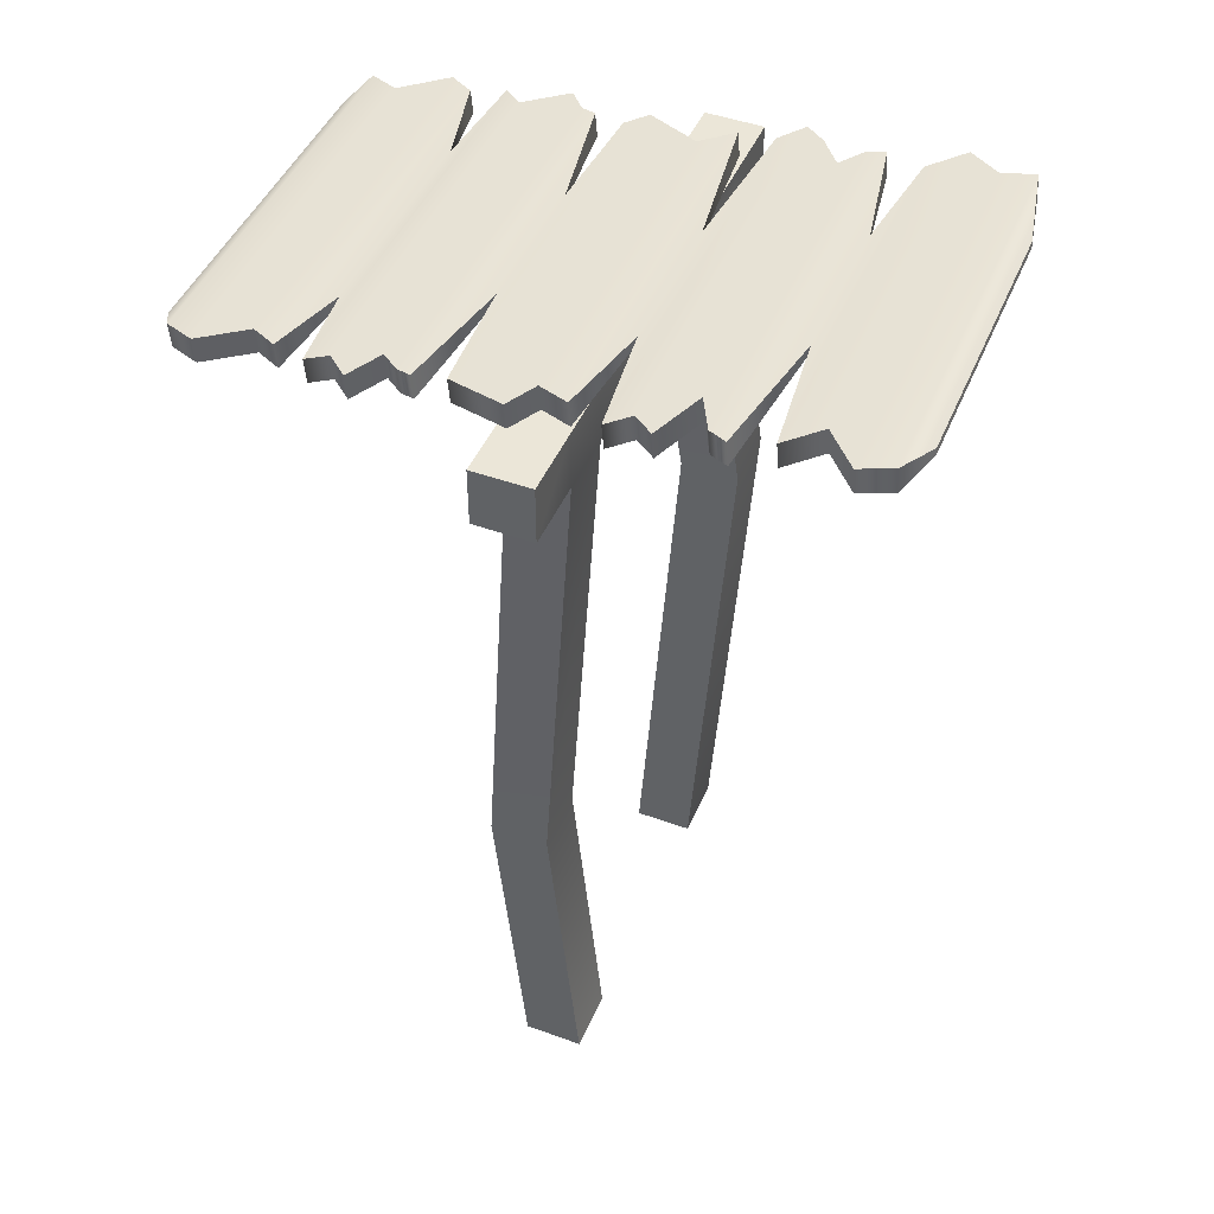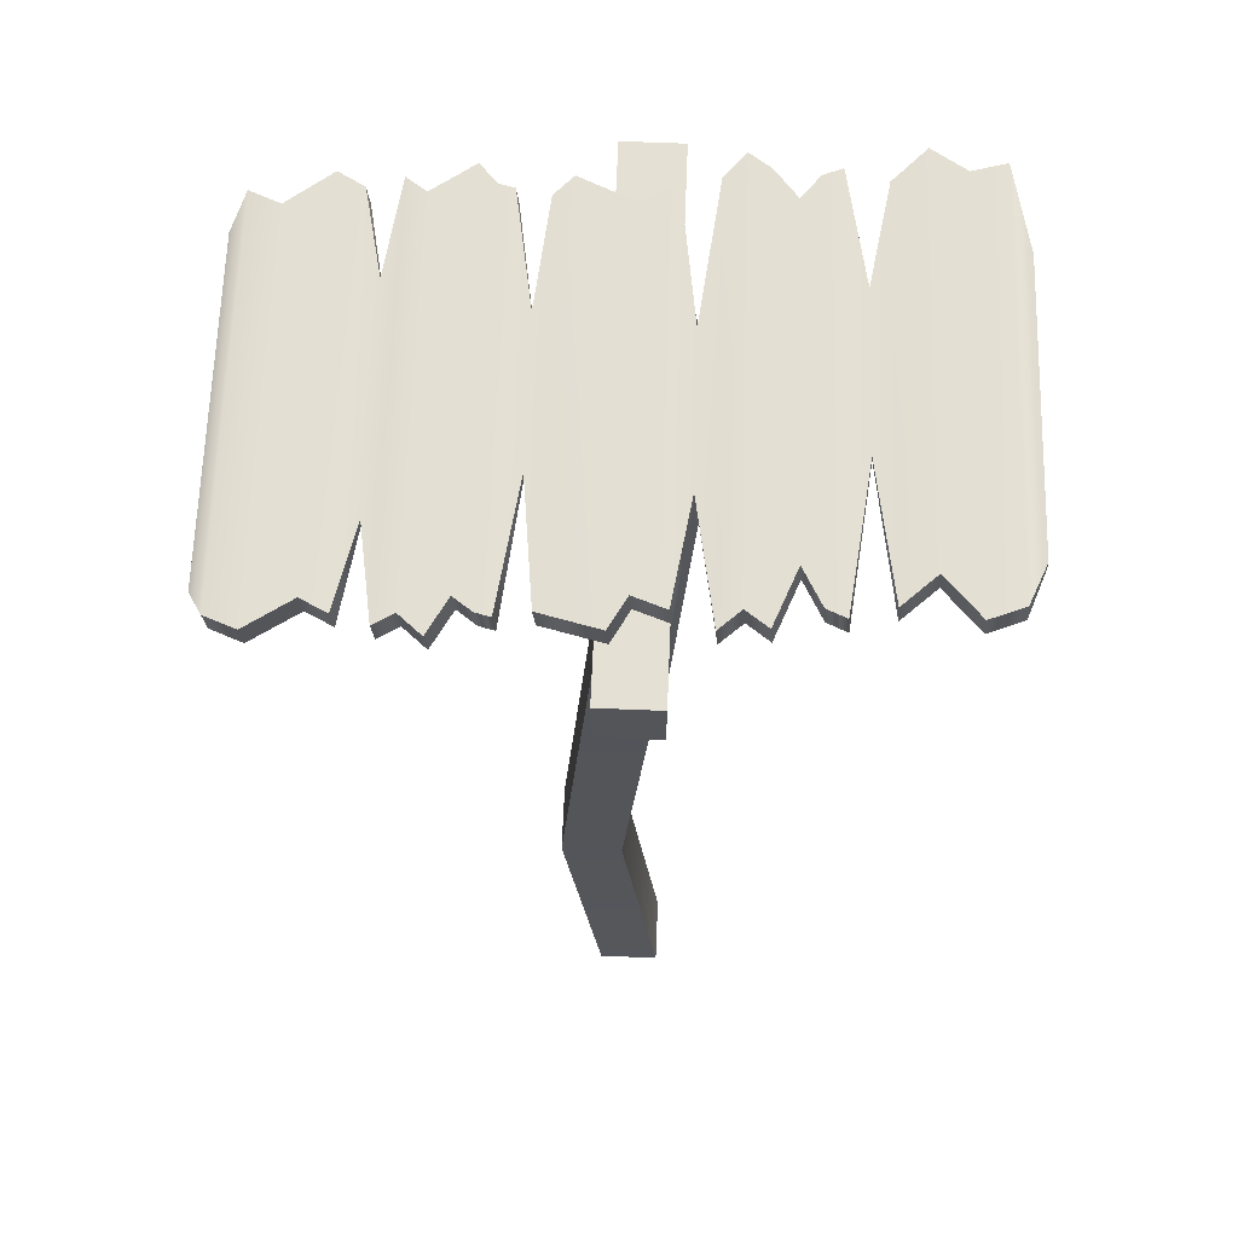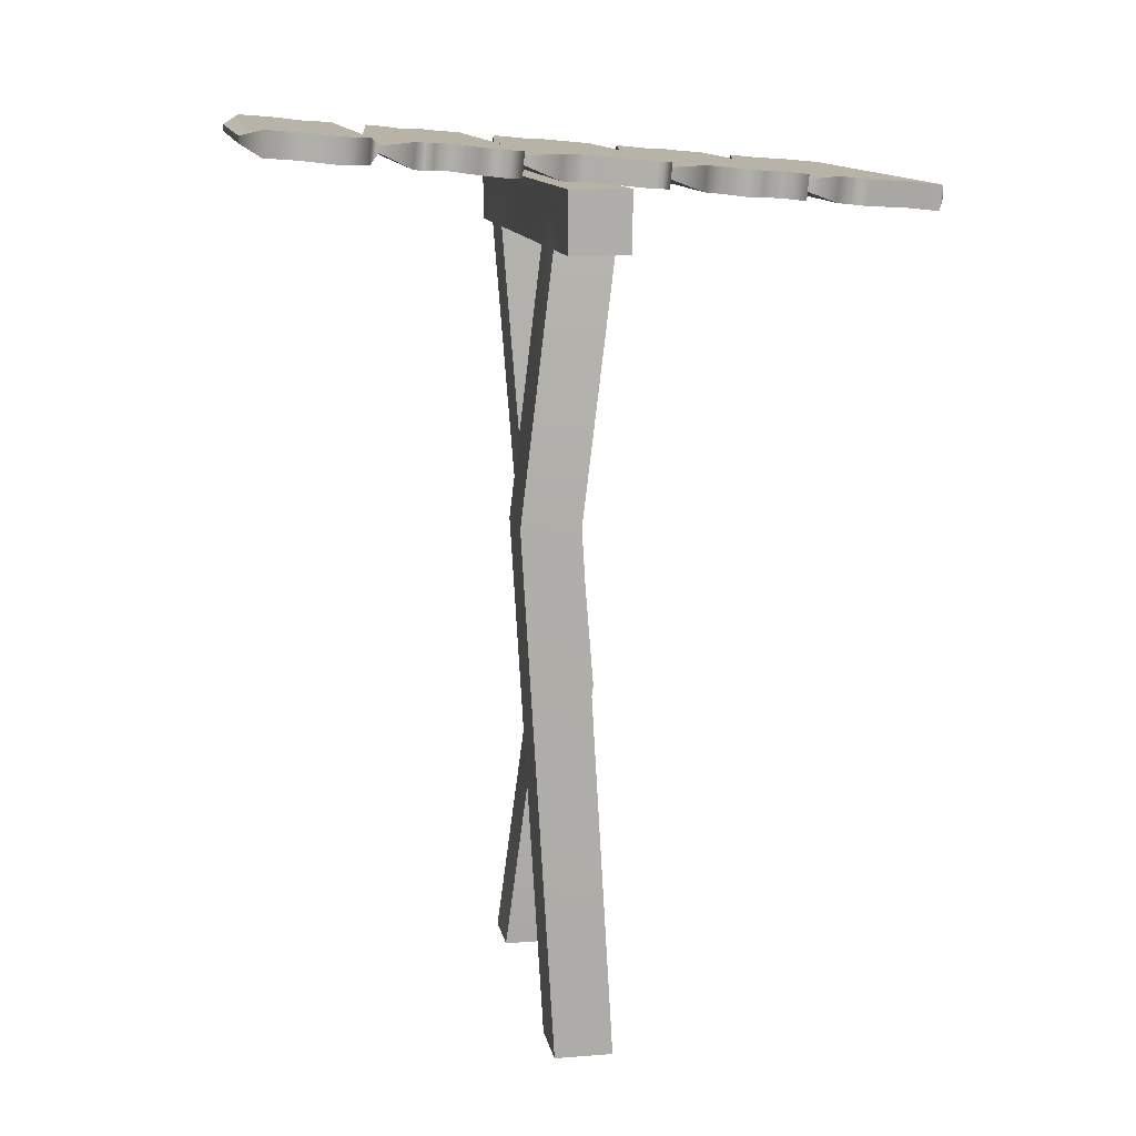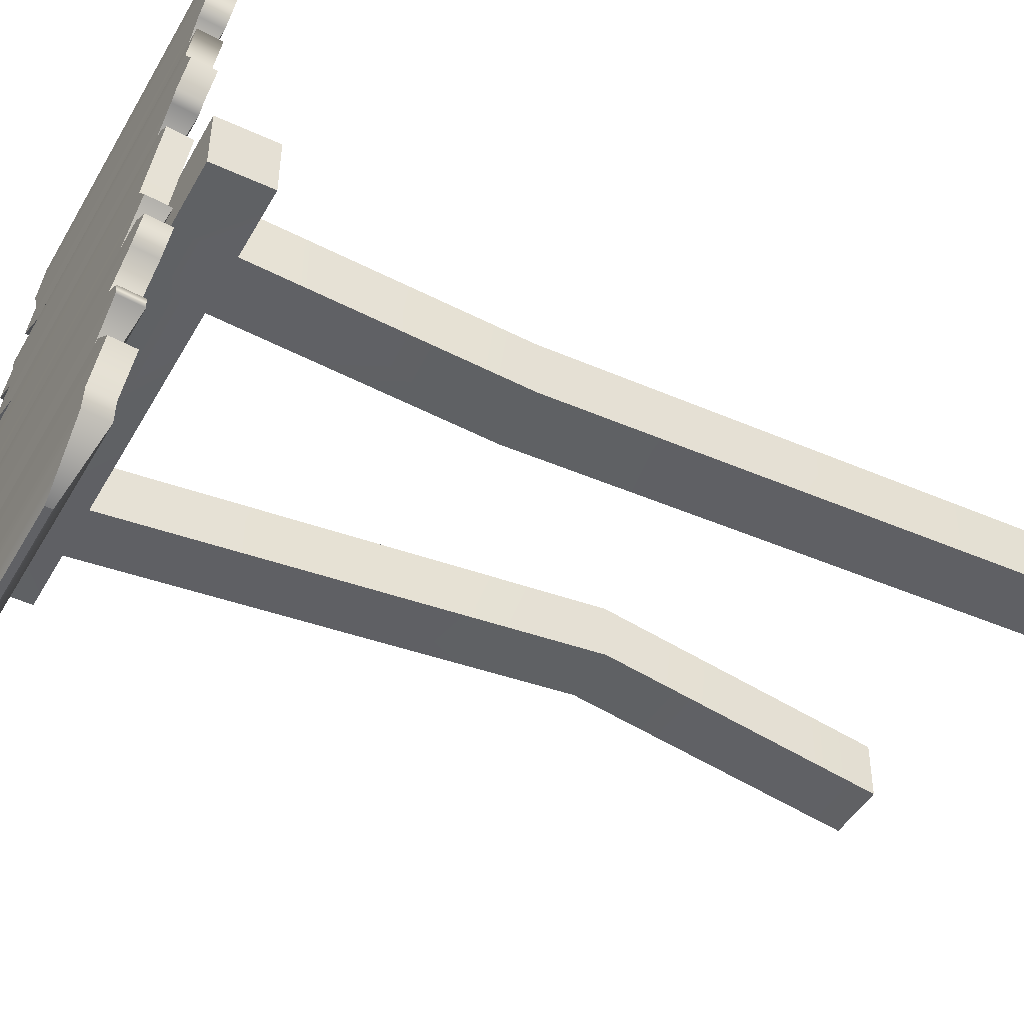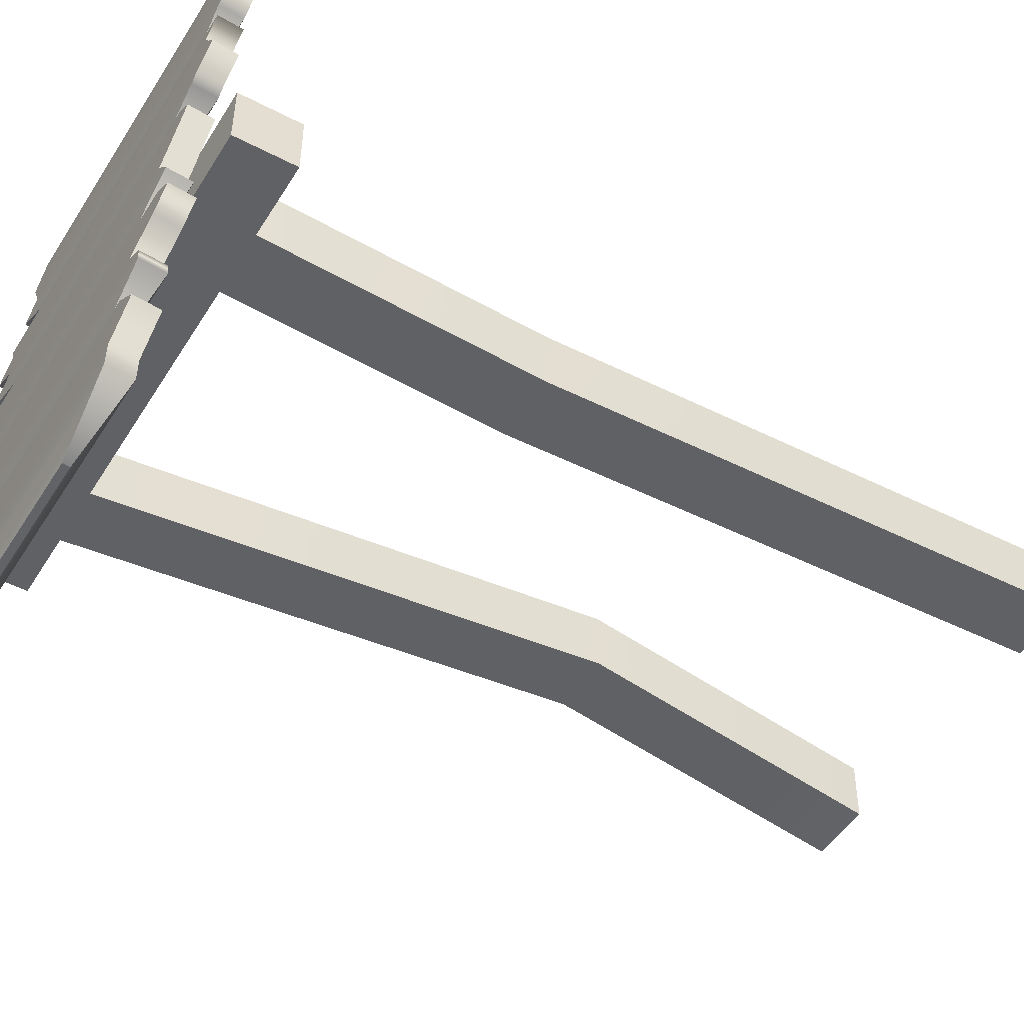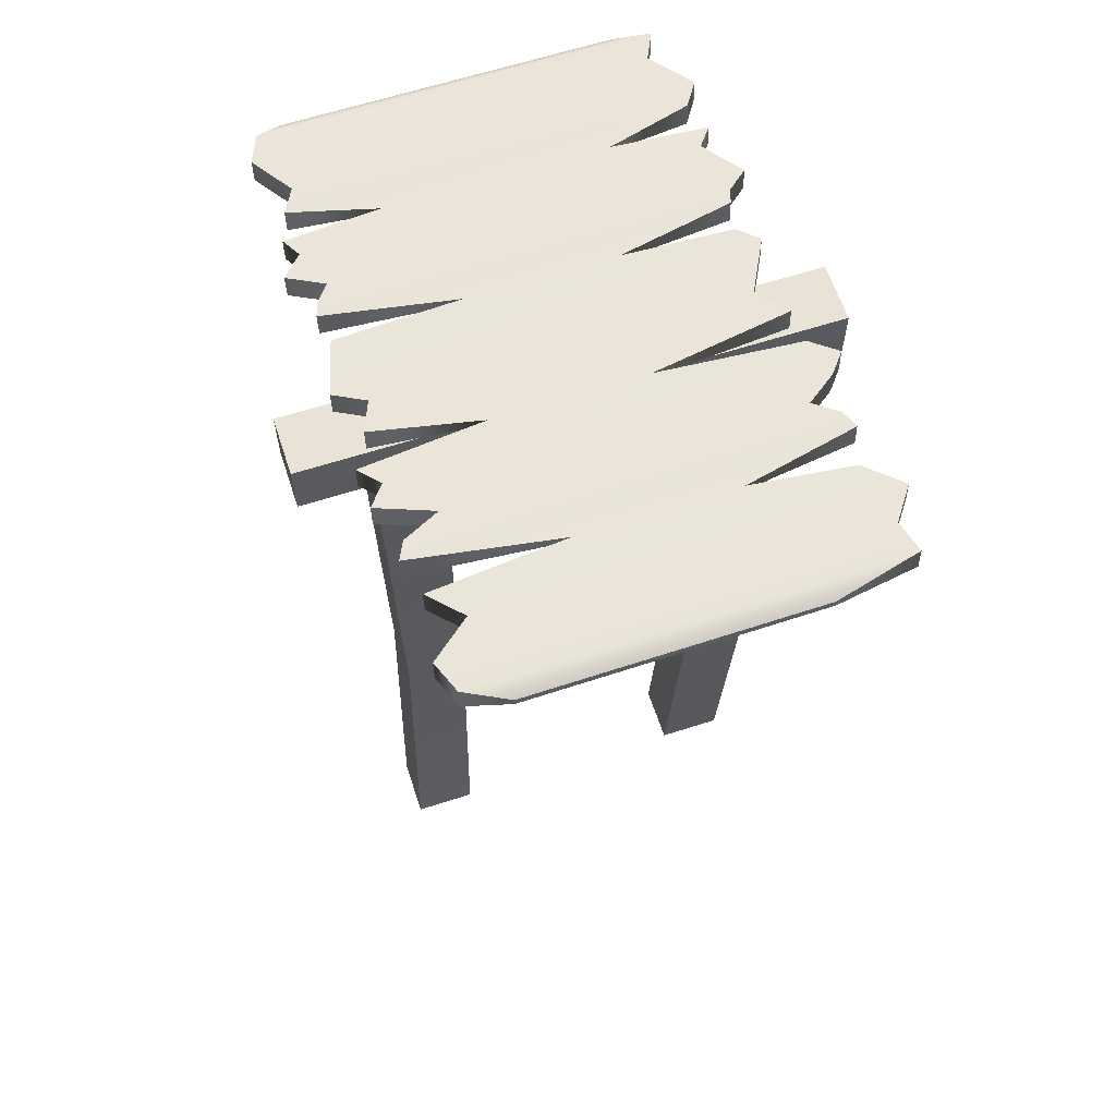
<metadata>
{"format":"obj","ext":"obj","renderer":"f3d","projection":"perspective","resolution":1024,"background":"white","views":[{"elev":46.1,"azim":112.1,"up":"+Y"},{"elev":65.2,"azim":91.9,"up":"+Y"},{"elev":12.3,"azim":-100.8,"up":"+Y"},{"elev":-46.2,"azim":-117.9,"up":"+Z"},{"elev":-48.7,"azim":-120.3,"up":"+Z"},{"elev":62.5,"azim":161.4,"up":"+Y"}]}
</metadata>
<code>
g default
v 3.981 11.68 0.2546
v 3.988 11.68 -0.6021
v 3.981 12.54 0.2546
v 3.988 12.54 -0.6021
v -3.613 12.54 0.1933
v -3.606 12.54 -0.6633
v -3.613 11.68 0.1933
v -3.606 11.68 -0.6633
v 2.963 12.54 -0.6103
v 2.956 12.54 0.2463
v 2.956 11.68 0.2463
v 2.963 11.68 -0.6103
v -2.522 12.54 -0.6546
v -2.529 12.54 0.2021
v -2.529 11.68 0.2021
v -2.522 11.68 -0.6546
v 2.053 12.54 -0.6177
v 2.046 12.54 0.239
v 2.046 11.68 0.239
v 2.053 11.68 -0.6177
v -1.577 12.54 -0.647
v -1.584 12.54 0.2097
v -1.584 11.68 0.2097
v -1.577 11.68 -0.647
v 2.046 0.03698 0.239
v 2.053 0.03698 -0.6177
v 2.963 0.03698 -0.6103
v 2.956 0.03698 0.2463
v -2.529 0.03698 0.2021
v -2.522 0.03698 -0.6545
v -1.577 0.03698 -0.6469
v -1.584 0.03698 0.2097
v 2.739 4.393 0.7924
v 2.745 4.393 -0.06424
v 1.835 4.393 -0.07157
v 1.828 4.393 0.7851
v -1.75 7.894 -1.145
v -2.694 7.894 -1.153
v -2.701 7.894 -0.2959
v -1.757 7.894 -0.2882
v -1.89 12.98 -4.104
v -1.888 12.94 -3.598
v -1.707 12.99 -4.105
v -1.704 12.94 -3.599
v 1.908 13.03 -4.119
v 1.91 12.98 -3.613
v 2.091 13.03 -4.119
v 2.093 12.98 -3.613
v 1.945 12.35 3.692
v 1.947 12.31 4.198
v 2.128 12.36 3.691
v 2.131 12.31 4.197
v -1.853 12.31 3.707
v -1.85 12.27 4.213
v -1.669 12.31 3.706
v -1.667 12.27 4.212
v -1.712 13.09 -4.772
v -2.246 12.25 4.9
v -1.713 13.18 -4.764
v -2.247 12.35 4.908
v 2.354 13.23 -4.779
v 2.644 12.4 4.889
v 2.355 13.13 -4.787
v 2.645 12.3 4.881
v -1.548 12.52 2.991
v 1.729 12.55 2.979
v 1.73 12.46 2.971
v -1.547 12.42 2.983
v -1.042 12.68 1.138
v 1.14 12.71 1.13
v 1.141 12.61 1.121
v -1.041 12.59 1.13
v -0.7758 12.85 -0.828
v 1.426 12.88 -0.8364
v 1.427 12.78 -0.8446
v -0.7748 12.76 -0.8362
v -1.285 13.02 -2.843
v 0.9925 13.05 -2.852
v 0.9936 12.95 -2.86
v -1.284 12.93 -2.851
v -2.684 13.18 -3.091
v 2.967 13.24 -3.112
v 2.971 12.88 -3.143
v -2.68 12.82 -3.121
v -2.893 13.13 -2.544
v 3.103 13.19 -2.567
v 3.107 12.83 -2.598
v -2.89 12.77 -2.575
v -2.793 13 -1.086
v 3.238 13.07 -1.11
v 3.241 12.71 -1.14
v -2.789 12.64 -1.117
v -2.791 12.96 -0.5697
v 2.979 13.02 -0.5918
v 2.983 12.66 -0.6226
v -2.787 12.6 -0.6005
v -2.593 12.83 0.9591
v 2.986 12.89 0.9377
v 2.99 12.53 0.9069
v -2.589 12.47 0.9282
v -2.711 12.79 1.405
v 3.055 12.85 1.383
v 3.059 12.49 1.352
v -2.707 12.43 1.374
v -2.91 12.67 2.774
v 3.149 12.74 2.751
v 3.153 12.38 2.72
v -2.906 12.31 2.743
v -2.773 12.63 3.246
v 2.997 12.69 3.224
v 3.001 12.34 3.193
v -2.769 12.27 3.215
v -2.766 12.5 4.706
v 3.004 12.57 4.684
v 3.008 12.21 4.653
v -2.762 12.15 4.675
v -2.916 13.29 -4.501
v 2.96 13.36 -4.524
v 2.964 13 -4.555
v -2.912 12.94 -4.532
v -2.807 13.26 -4.033
v 3.127 13.32 -4.056
v 3.131 12.96 -4.087
v -2.803 12.9 -4.064
v -3.159 13.21 -3.554
v 2.551 13.27 -3.576
v 2.555 12.91 -3.607
v -3.155 12.85 -3.585
v -2.799 13.1 -2.277
v 2.971 13.17 -2.299
v 2.975 12.81 -2.33
v -2.795 12.75 -2.308
v -2.47 13.09 -2.015
v 2.436 13.14 -2.034
v 2.44 12.78 -2.065
v -2.466 12.73 -2.046
v -2.912 13.05 -1.691
v 3.219 13.12 -1.715
v 3.223 12.76 -1.745
v -2.908 12.69 -1.722
v -3.157 13.02 -1.387
v 2.975 13.09 -1.41
v 2.979 12.73 -1.441
v -3.154 12.67 -1.417
v -2.447 12.92 -0.1189
v 2.792 12.98 -0.1389
v 2.796 12.62 -0.1698
v -2.444 12.56 -0.1497
v -2.874 12.85 0.6893
v 3.228 12.96 0.107
v 3.232 12.61 0.0762
v -2.87 12.49 0.6585
v -2.78 12.77 1.62
v 2.989 12.83 1.598
v 2.993 12.47 1.567
v -2.776 12.41 1.59
v -3.089 12.74 1.881
v 2.784 12.81 1.858
v 2.788 12.45 1.828
v -3.085 12.39 1.85
v -2.896 12.72 2.164
v 3.287 12.79 2.14
v 3.291 12.43 2.11
v -2.892 12.36 2.133
v -2.684 12.7 2.486
v 2.994 12.76 2.464
v 2.997 12.4 2.433
v -2.681 12.34 2.455
v -3.017 12.6 3.621
v 2.792 12.66 3.599
v 2.796 12.3 3.568
v -3.013 12.24 3.59
v -2.553 12.54 4.266
v 3.191 12.61 4.244
v 3.195 12.25 4.214
v -2.549 12.19 4.236
g HutRamp:FinalPaintedScene:HouseDock4
f 1 2 4 3
f 3 4 9 10
f 5 6 8 7
f 11 12 2 1
f 2 12 9 4
f 11 1 3 10
f 10 9 17 18
f 19 11 10 18
f 25 26 27 28
f 9 12 20 17
f 14 13 6 5
f 7 15 14 5
f 7 8 16 15
f 13 16 8 6
f 18 17 21 22
f 23 19 18 22
f 23 24 20 19
f 17 20 24 21
f 22 21 13 14
f 15 23 22 14
f 29 30 31 32
f 21 24 16 13
f 19 20 35 36
f 20 12 34 35
f 12 11 33 34
f 11 19 36 33
f 15 16 38 39
f 16 24 37 38
f 24 23 40 37
f 23 15 39 40
f 34 33 28 27
f 35 34 27 26
f 36 35 26 25
f 33 36 25 28
f 38 37 31 30
f 39 38 30 29
f 40 39 29 32
f 37 40 32 31
f 41 42 44 43
f 45 46 48 47
f 49 50 52 51
f 53 54 56 55
f 57 120 117 59
f 59 117 118 61
f 61 118 119 63
f 63 119 120 57
f 58 64 62 60
f 63 57 59 61
f 65 109 110 66
f 67 66 110 111
f 68 67 111 112
f 65 68 112 109
f 69 101 102 70
f 71 70 102 103
f 72 71 103 104
f 69 72 104 101
f 73 93 94 74
f 75 74 94 95
f 76 75 95 96
f 73 76 96 93
f 77 85 86 78
f 79 78 86 87
f 80 79 87 88
f 77 80 88 85
f 81 77 78 82
f 83 82 78 79
f 84 83 79 80
f 81 84 80 77
f 85 129 130 86
f 87 86 130 131
f 88 87 131 132
f 85 88 132 129
f 89 73 74 90
f 91 90 74 75
f 92 91 75 76
f 89 92 76 73
f 93 145 146 94
f 95 94 146 147
f 96 95 147 148
f 93 96 148 145
f 97 69 70 98
f 99 98 70 71
f 100 99 71 72
f 97 100 72 69
f 101 153 154 102
f 103 102 154 155
f 104 103 155 156
f 101 104 156 153
f 105 65 66 106
f 107 106 66 67
f 108 107 67 68
f 105 108 68 65
f 109 169 170 110
f 111 110 170 171
f 112 111 171 172
f 109 112 172 169
f 113 60 62 114
f 115 114 62 64
f 116 115 64 58
f 113 116 58 60
f 117 121 122 118
f 119 118 122 123
f 120 119 123 124
f 117 120 124 121
f 121 125 126 122
f 123 122 126 127
f 124 123 127 128
f 121 124 128 125
f 125 81 82 126
f 127 126 82 83
f 128 127 83 84
f 125 128 84 81
f 129 133 134 130
f 131 130 134 135
f 132 131 135 136
f 129 132 136 133
f 133 137 138 134
f 135 134 138 139
f 136 135 139 140
f 133 136 140 137
f 137 141 142 138
f 139 138 142 143
f 140 139 143 144
f 137 140 144 141
f 141 89 90 142
f 143 142 90 91
f 144 143 91 92
f 141 144 92 89
f 145 149 150 146
f 147 146 150 151
f 148 147 151 152
f 145 148 152 149
f 149 97 98 150
f 151 150 98 99
f 152 151 99 100
f 149 152 100 97
f 153 157 158 154
f 155 154 158 159
f 156 155 159 160
f 153 156 160 157
f 157 161 162 158
f 159 158 162 163
f 160 159 163 164
f 157 160 164 161
f 161 165 166 162
f 163 162 166 167
f 164 163 167 168
f 161 164 168 165
f 165 105 106 166
f 167 166 106 107
f 168 167 107 108
f 165 168 108 105
f 169 173 174 170
f 171 170 174 175
f 172 171 175 176
f 169 172 176 173
f 173 113 114 174
f 175 174 114 115
f 176 175 115 116
f 173 176 116 113

</code>
